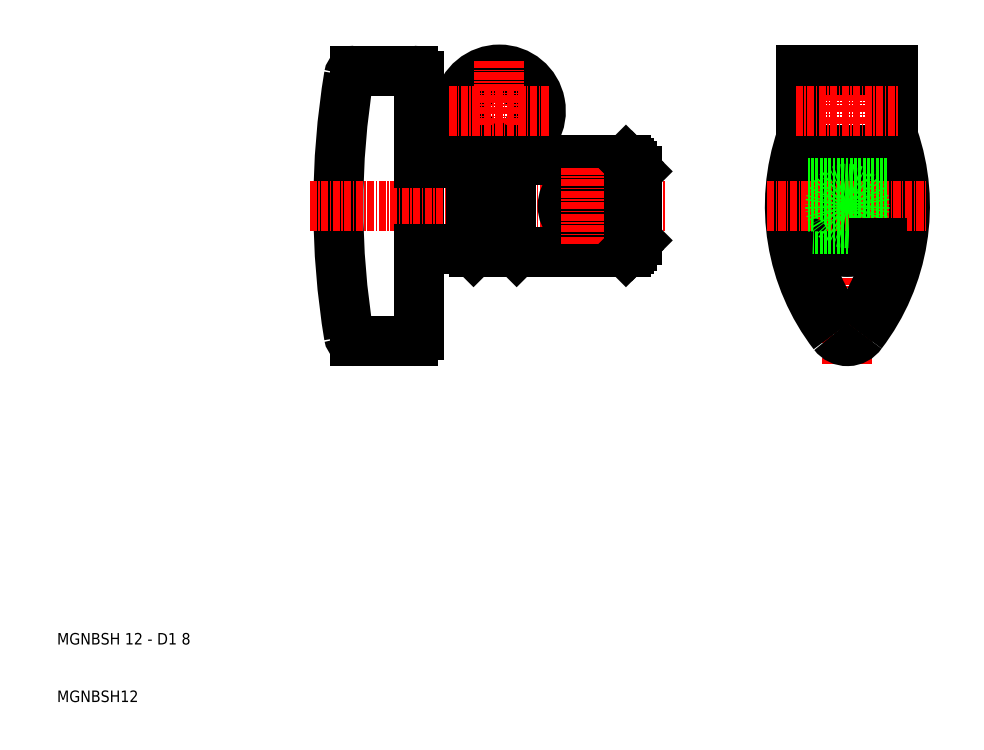
<metadata>
{"format":"dxf","ext":"dxf","renderer":"ezdxf+matplotlib","layout":"modelspace","background":"white","min_lineweight":24,"dpi":150}
</metadata>
<code>
0
SECTION
2
ENTITIES
0
ARC
8
0
10
81.91
20
107.8
30
0
40
7.2
50
291.5
51
248.5
0
ARC
8
0
10
81.91
20
107.8
30
0
40
6
50
286.6
51
253.4
0
LINE
8
CENTER
10
81.91
20
116.5
30
0
11
81.91
21
99.05
31
0
0
LINE
8
0
10
67.91
20
113.8
30
0
11
67.91
21
68.75
31
0
0
ARC
8
0
10
193
20
91.25
30
0
40
139.1
50
170.6
51
189.4
0
TEXT
8
0
10
5
20
5
30
0
40
2
1
MGNBSH12
0
TEXT
8
0
10
5
20
15
30
0
40
2
1
MGNBSH 12 - D1 8
0
LINE
8
0
10
78.91
20
99.25
30
0
11
77.41
21
99.25
31
0
0
LINE
8
0
10
78.91
20
83.25
30
0
11
77.41
21
83.25
31
0
0
LINE
8
CENTER
10
48.91
20
91.25
30
0
11
110.9
21
91.25
31
0
0
LINE
8
0
10
66.91
20
67.75
30
0
11
56.75
21
67.75
31
0
0
ARC
8
0
10
56.75
20
68.75
30
0
40
1
50
189.4
51
270
0
ARC
8
0
10
66.91
20
68.75
30
0
40
1
50
270
51
0
0
LINE
8
0
10
76.91
20
98.75
30
0
11
76.91
21
83.75
31
0
0
LINE
8
0
10
76.91
20
83.75
30
0
11
77.41
21
83.25
31
0
0
ARC
8
0
10
76.41
20
84.25
30
0
40
0.5
50
270
51
0
0
LINE
8
0
10
76.41
20
83.75
30
0
11
67.91
21
83.75
31
0
0
LINE
8
0
10
77.41
20
99.25
30
0
11
76.91
21
98.75
31
0
0
ARC
8
0
10
76.41
20
98.25
30
0
40
0.5
50
0
51
90
0
LINE
8
0
10
76.41
20
98.75
30
0
11
67.91
21
98.75
31
0
0
CIRCLE
8
0
10
96.91
20
91.25
30
0
40
4
0
LINE
8
0
10
103.9
20
83.25
30
0
11
84.91
21
83.25
31
0
0
LINE
8
0
10
103.9
20
99.25
30
0
11
84.91
21
99.25
31
0
0
LINE
8
CENTER
10
96.91
20
97.9
30
0
11
96.91
21
84.6
31
0
0
LINE
8
0
10
79.91
20
100.1
30
0
11
79.91
21
84.25
31
0
0
LINE
8
0
10
80.91
20
101
30
0
11
80.91
21
84.75
31
0
0
LINE
8
0
10
83.91
20
100.1
30
0
11
83.91
21
84.25
31
0
0
LINE
8
0
10
82.91
20
101
30
0
11
82.91
21
84.75
31
0
0
LINE
8
0
10
83.91
20
98.25
30
0
11
83.91
21
84.25
31
0
0
LINE
8
0
10
83.91
20
84.75
30
0
11
82.91
21
84.75
31
0
0
LINE
8
0
10
83.91
20
84.25
30
0
11
84.91
21
83.25
31
0
0
ARC
8
0
10
78.91
20
84.25
30
0
40
1
50
270
51
0
0
LINE
8
0
10
80.91
20
84.75
30
0
11
79.91
21
84.75
31
0
0
LINE
8
0
10
82.91
20
88.25
30
0
11
80.91
21
88.25
31
0
0
ARC
8
0
10
84.91
20
100.1
30
0
40
1
50
111.5
51
180
0
ARC
8
0
10
83.91
20
101
30
0
40
1
50
106.6
51
180
0
LINE
8
0
10
84.91
20
99.25
30
0
11
83.91
21
98.25
31
0
0
ARC
8
0
10
78.91
20
100.1
30
0
40
1
50
0
51
68.54
0
ARC
8
0
10
79.91
20
101
30
0
40
1
50
0
51
73.4
0
LINE
8
0
10
78.91
20
99.25
30
0
11
78.24
21
99.25
31
0
0
ARC
8
0
10
78.91
20
98.25
30
0
40
1
50
0
51
8.233
0
ARC
8
0
10
78.91
20
98.25
30
0
40
1
50
89.41
51
90
0
ARC
8
0
10
78.91
20
98.25
30
0
40
1
50
0
51
90
0
LINE
8
0
10
82.91
20
94.25
30
0
11
80.91
21
94.25
31
0
0
LINE
8
0
10
104.4
20
98.75
30
0
11
104.4
21
83.75
31
0
0
LINE
8
0
10
105.9
20
97.25
30
0
11
105.9
21
85.25
31
0
0
LINE
8
0
10
104.4
20
83.75
30
0
11
103.9
21
83.25
31
0
0
LINE
8
0
10
104.9
20
84.25
30
0
11
104.4
21
84.25
31
0
0
LINE
8
0
10
105.9
20
85.25
30
0
11
104.9
21
84.25
31
0
0
LINE
8
0
10
103.9
20
99.25
30
0
11
104.4
21
98.75
31
0
0
LINE
8
0
10
104.9
20
98.25
30
0
11
104.4
21
98.25
31
0
0
LINE
8
0
10
104.9
20
98.25
30
0
11
105.9
21
97.25
31
0
0
LINE
8
CENTER
10
73.21
20
107.8
30
0
11
90.61
21
107.8
31
0
0
LINE
8
0
10
66.91
20
114.8
30
0
11
56.75
21
114.8
31
0
0
ARC
8
0
10
56.75
20
113.8
30
0
40
1
50
90
51
170.6
0
ARC
8
0
10
66.91
20
113.8
30
0
40
1
50
0
51
90
0
LINE
8
CENTER
10
142.4
20
118.8
30
0
11
142.4
21
63.75
31
0
0
LINE
8
0
10
150.4
20
115
30
0
11
150.4
21
86.75
31
0
0
LINE
8
0
10
134.4
20
115
30
0
11
134.4
21
86.75
31
0
0
ARC
8
0
10
115.9
20
91.25
30
0
40
36.51
50
322.5
51
19.05
0
ARC
8
0
10
168.9
20
91.25
30
0
40
36.52
50
160.9
51
217.7
0
ARC
8
0
10
168.9
20
91.25
30
0
40
34.52
50
189.7
51
217.7
0
ARC
8
0
10
115.9
20
91.25
30
0
40
34.51
50
322.4
51
350.3
0
ARC
8
0
10
142.4
20
70.75
30
0
40
1
50
216.6
51
327.7
0
ARC
8
0
10
142.4
20
70.75
30
0
40
3
50
217
51
325.5
0
LINE
8
0
10
137.7
20
84.75
30
0
11
136.4
21
84.75
31
0
0
CIRCLE
8
0
10
142.4
20
91.25
30
0
40
7
0
CIRCLE
8
0
10
142.4
20
91.25
30
0
40
6
0
CIRCLE
8
0
10
142.4
20
91.25
30
0
40
8
0
CIRCLE
8
0
10
142.4
20
91.25
30
0
40
7.5
0
LINE
8
CENTER
10
128.4
20
91.25
30
0
11
156.4
21
91.25
31
0
0
LINE
8
0
10
149.3
20
87.25
30
0
11
135.5
21
87.25
31
0
0
LINE
8
0
10
150.4
20
101.1
30
0
11
134.4
21
101.1
31
0
0
LINE
8
0
10
149.3
20
95.25
30
0
11
135.5
21
95.25
31
0
0
ARC
8
0
10
136.4
20
86.75
30
0
40
2
50
180
51
270
0
CIRCLE
8
0
10
142.4
20
91.25
30
0
40
3
0
LINE
8
0
10
148.4
20
84.75
30
0
11
147.1
21
84.75
31
0
0
ARC
8
0
10
148.4
20
86.75
30
0
40
2
50
270
51
0
0
LINE
8
0
10
150.4
20
115
30
0
11
134.4
21
115
31
0
0
LINE
8
CENTER
10
133.4
20
107.8
30
0
11
151.4
21
107.8
31
0
0
ENDSEC
0
EOF

</code>
